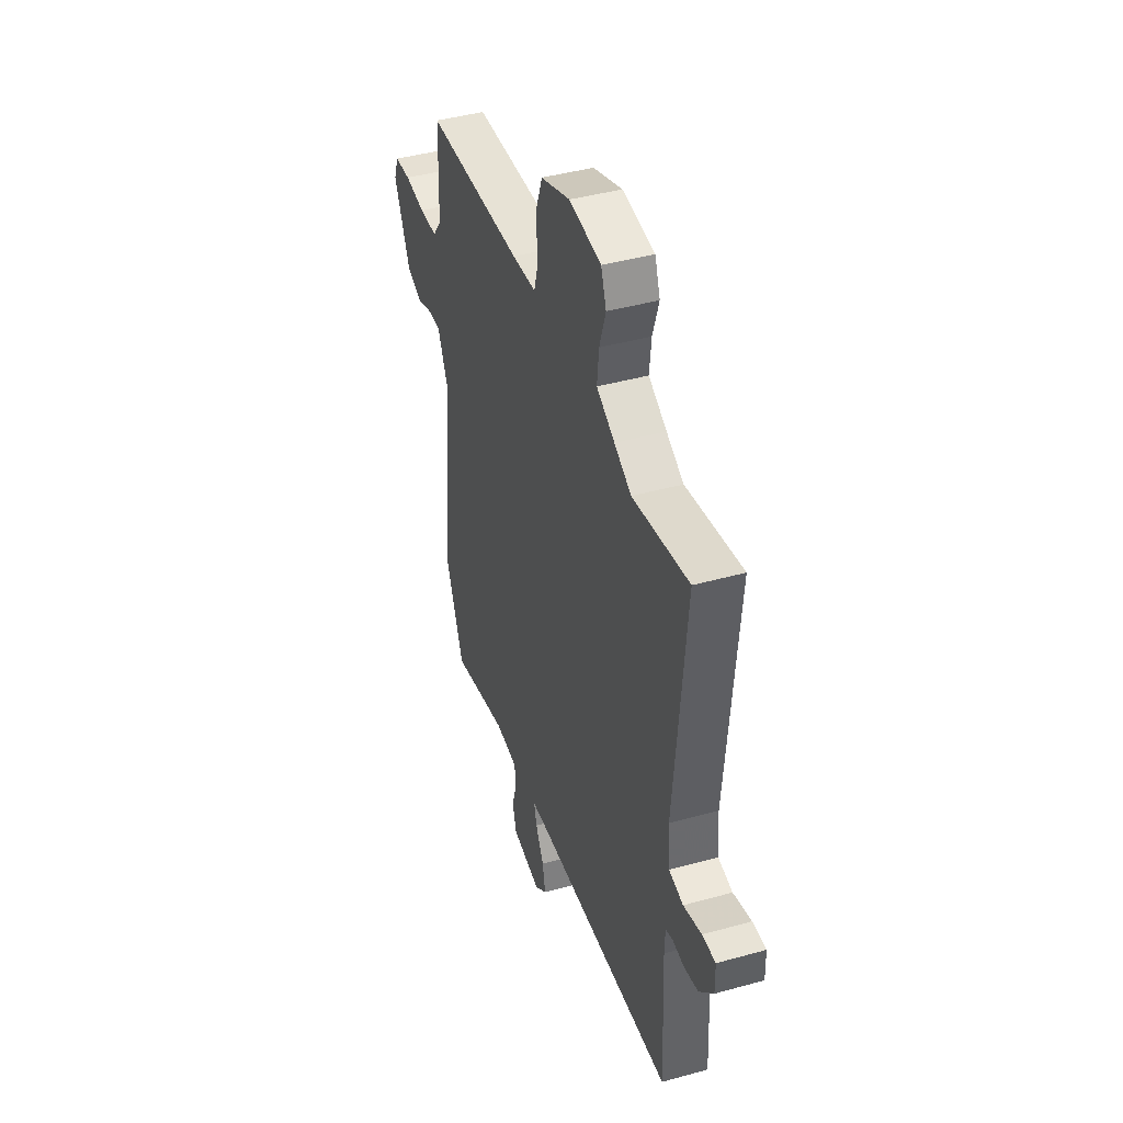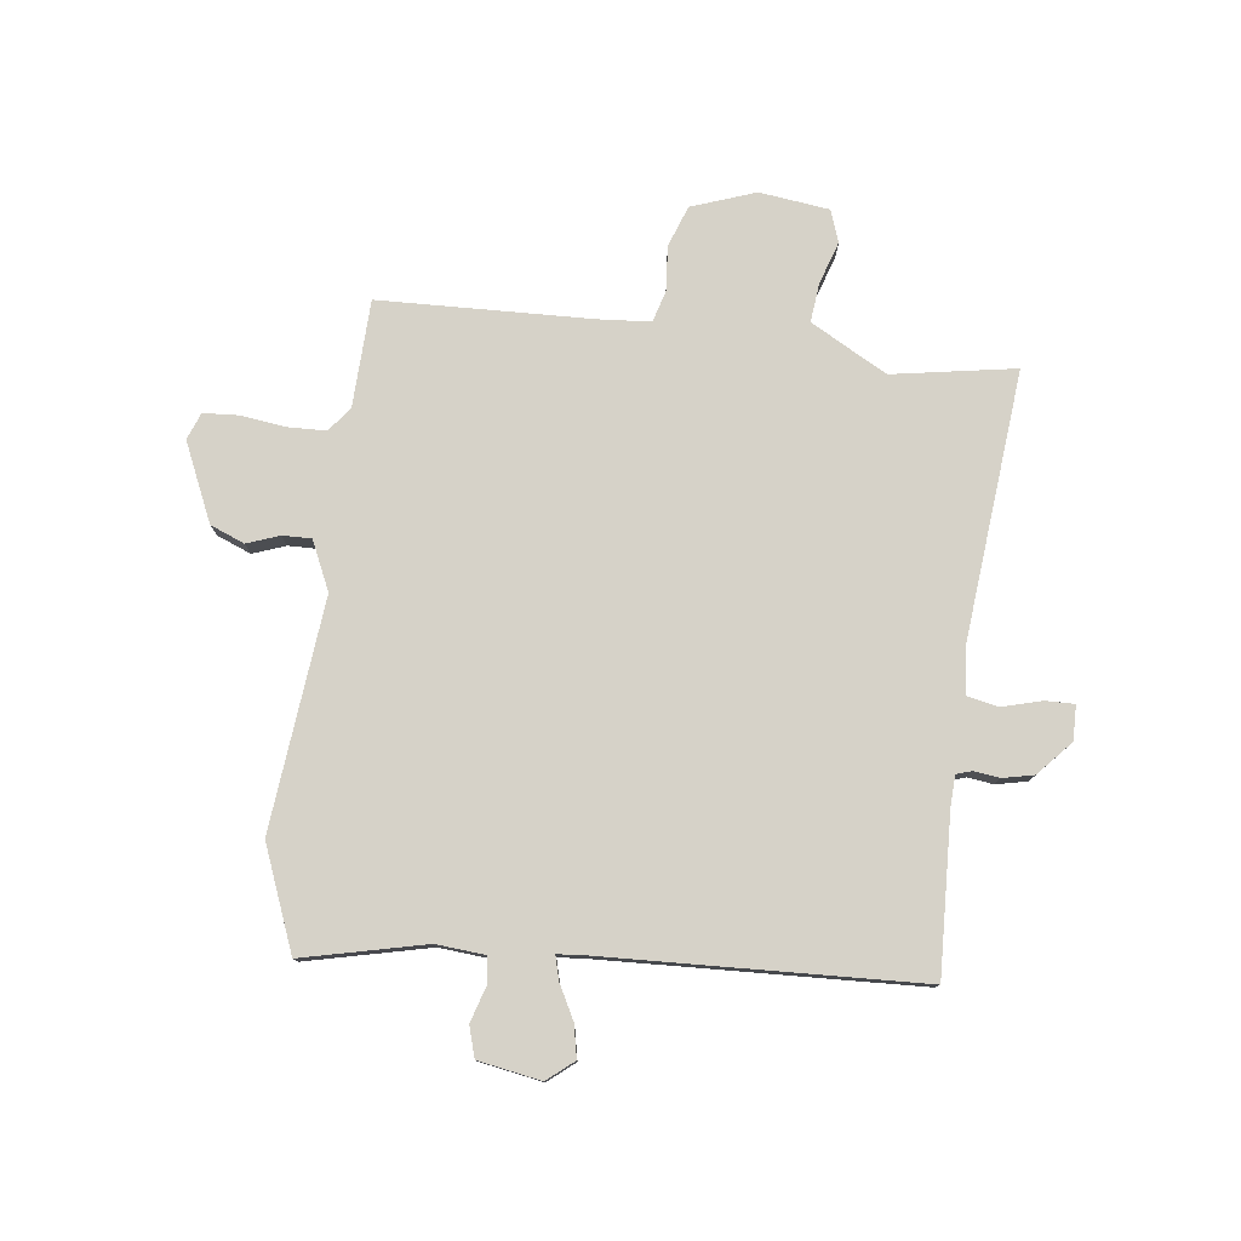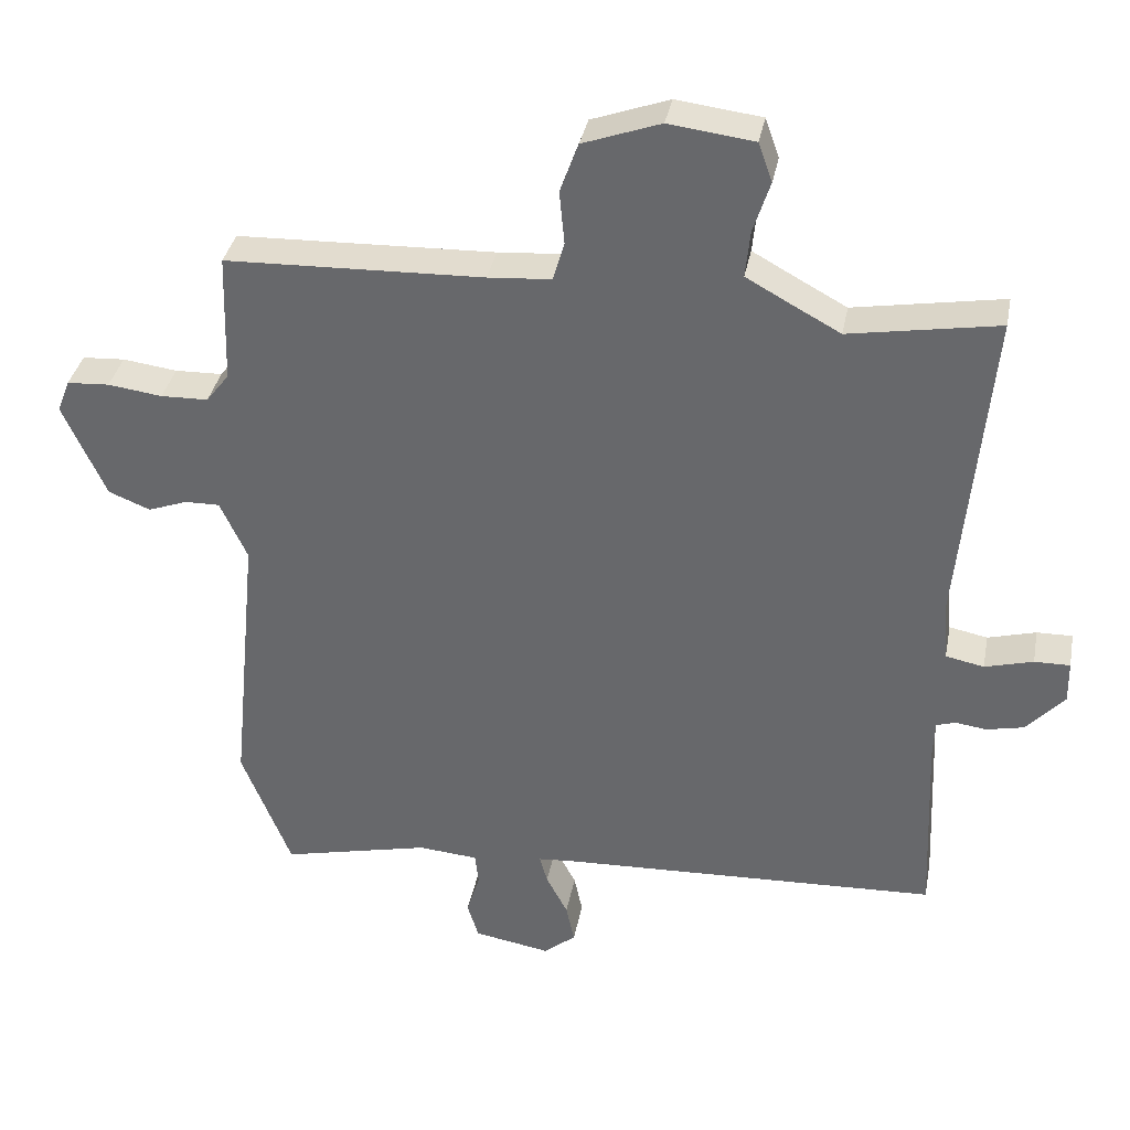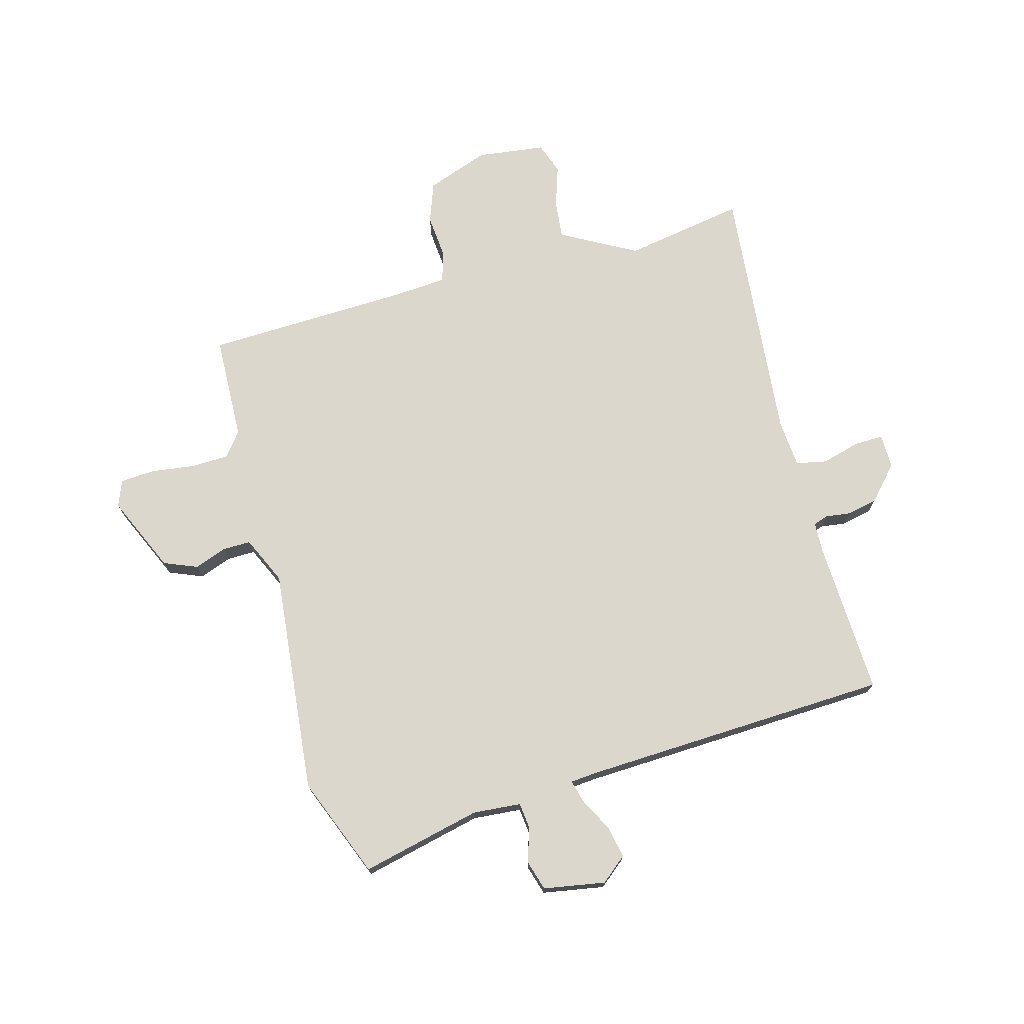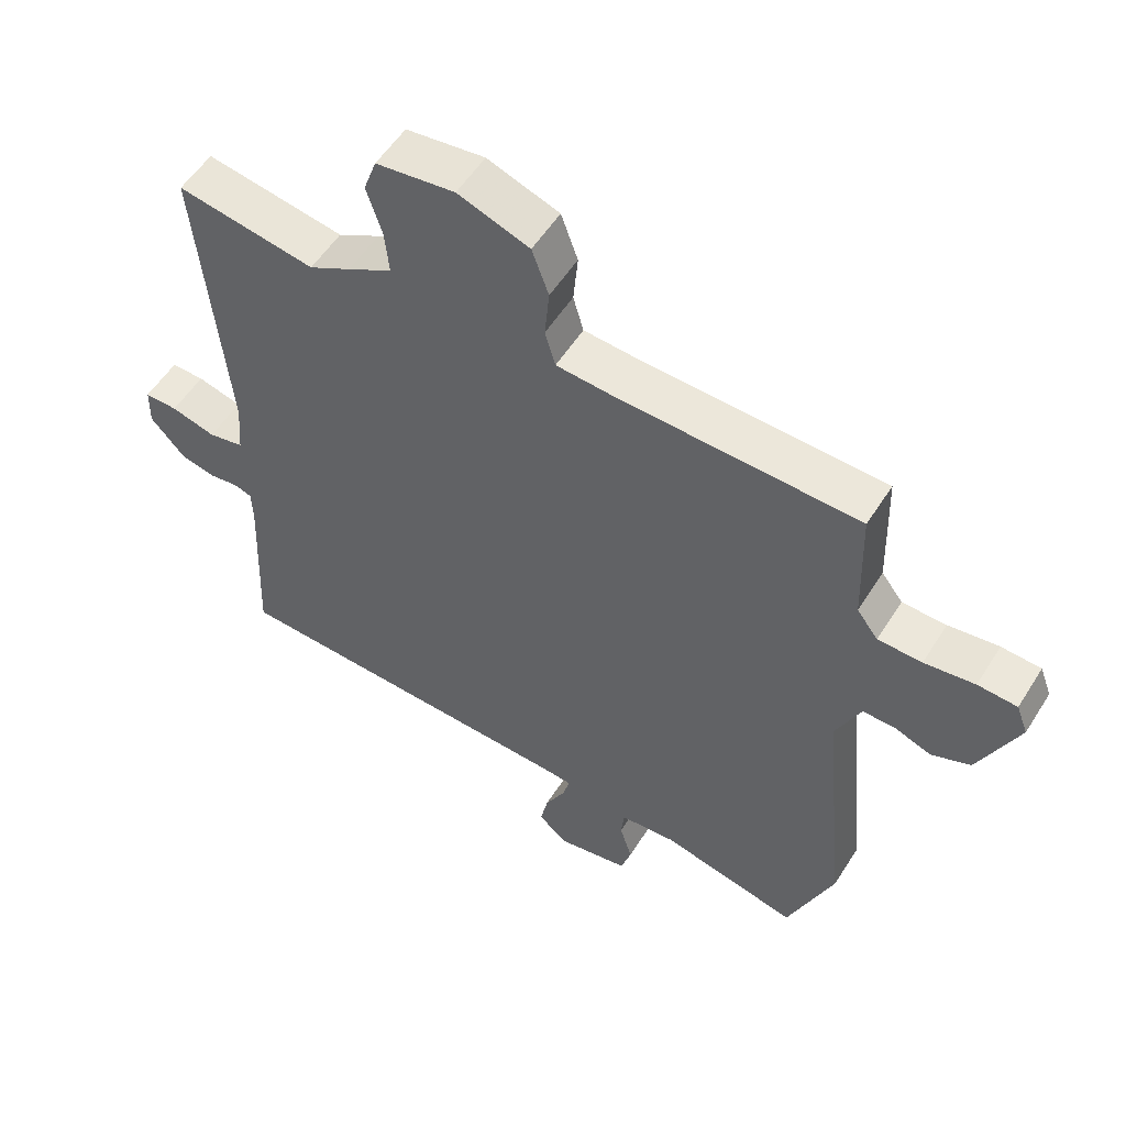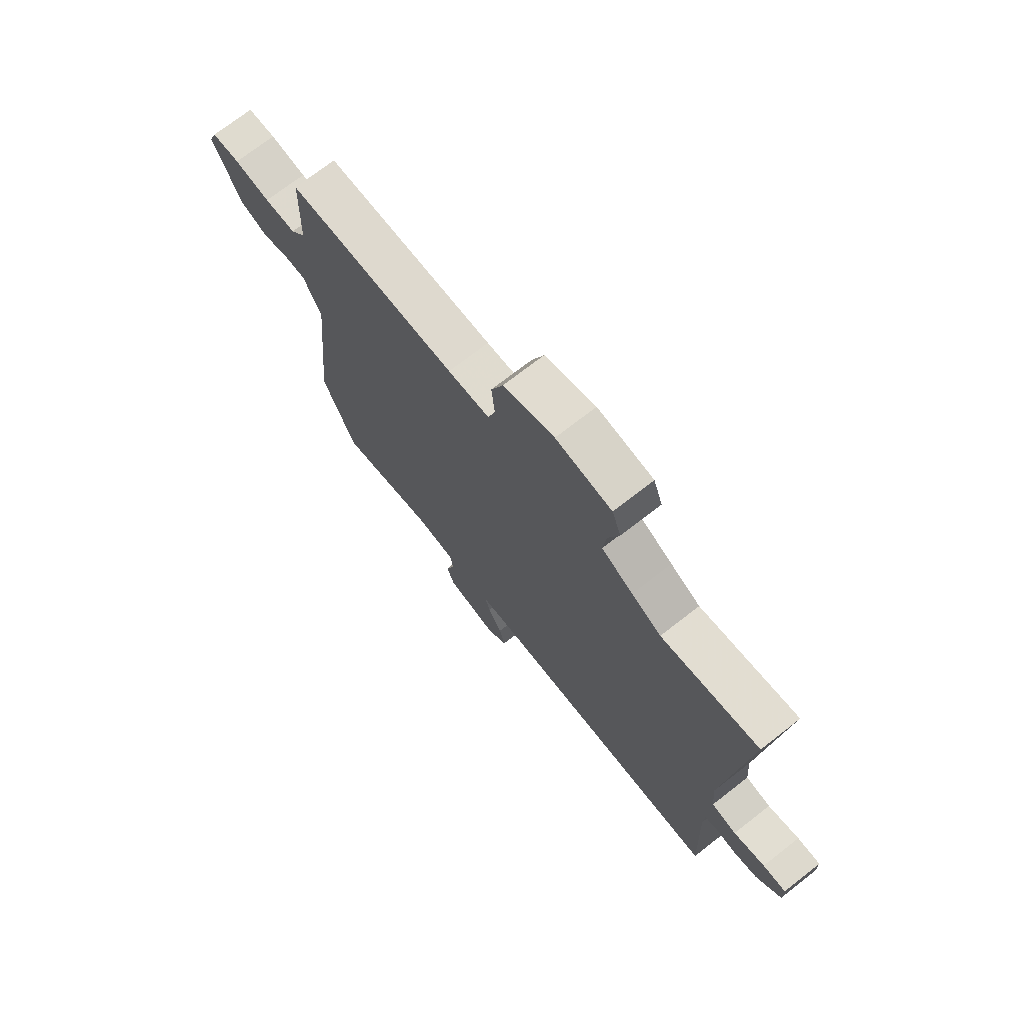
<metadata>
{"format":"obj","ext":"obj","renderer":"f3d","projection":"perspective","resolution":1024,"background":"white","views":[{"elev":42.6,"azim":-108.4,"up":"+Z"},{"elev":78.1,"azim":-172.8,"up":"+Y"},{"elev":35.8,"azim":-169.2,"up":"+Z"},{"elev":73.2,"azim":164.8,"up":"+Y"},{"elev":54.6,"azim":31.7,"up":"+Z"},{"elev":72.7,"azim":-127.9,"up":"+Z"}]}
</metadata>
<code>
v -0.535 0.07 -0.497
v -0.523 0.07 -0.221
v -0.525 0.07 -0.167
v -0.552 0.07 -0.158
v -0.597 0.07 -0.164
v -0.651 0.07 -0.152
v -0.705 0.07 -0.092
v -0.704 0.07 -0.031
v -0.653 0.07 -0.032
v -0.584 0.07 -0.051
v -0.529 0.07 -0.04
v -0.522 0.07 0.045
v -0.565 0.07 0.511
v -0.351 0.07 0.474
v -0.286 0.07 0.509
v -0.217 0.07 0.547
v -0.224 0.07 0.615
v -0.248 0.07 0.689
v -0.228 0.07 0.745
v -0.106 0.07 0.76
v 0.005 0.07 0.72
v 0.031 0.07 0.648
v 0.024 0.07 0.571
v 0.04 0.07 0.515
v 0.131 0.07 0.508
v 0.501 0.07 0.495
v 0.507 0.07 0.308
v 0.54 0.07 0.265
v 0.608 0.07 0.263
v 0.686 0.07 0.273
v 0.747 0.07 0.269
v 0.765 0.07 0.222
v 0.704 0.07 0.086
v 0.644 0.07 0.062
v 0.587 0.07 0.083
v 0.537 0.07 0.084
v 0.498 0.07 -0.001
v 0.538 0.07 -0.404
v 0.467 0.07 -0.583
v 0.253 0.07 -0.533
v 0.167 0.07 -0.54
v 0.162 0.07 -0.586
v 0.181 0.07 -0.648
v 0.165 0.07 -0.701
v 0.055 0.07 -0.72
v 0.009 0.07 -0.682
v 0.021 0.07 -0.625
v 0.052 0.07 -0.566
v 0.063 0.07 -0.525
v 0.016 0.07 -0.521
v -0.535 0 -0.497
v -0.523 0 -0.221
v -0.525 0 -0.167
v -0.552 0 -0.158
v -0.597 0 -0.164
v -0.651 0 -0.152
v -0.705 0 -0.092
v -0.704 0 -0.031
v -0.653 0 -0.032
v -0.584 0 -0.051
v -0.529 0 -0.04
v -0.522 0 0.045
v -0.565 0 0.511
v -0.351 0 0.474
v -0.286 0 0.509
v -0.217 0 0.547
v -0.224 0 0.615
v -0.248 0 0.689
v -0.228 0 0.745
v -0.106 0 0.76
v 0.005 0 0.72
v 0.031 0 0.648
v 0.024 0 0.571
v 0.04 0 0.515
v 0.131 0 0.508
v 0.501 0 0.495
v 0.507 0 0.308
v 0.54 0 0.265
v 0.608 0 0.263
v 0.686 0 0.273
v 0.747 0 0.269
v 0.765 0 0.222
v 0.704 0 0.086
v 0.644 0 0.062
v 0.587 0 0.083
v 0.537 0 0.084
v 0.498 0 -0.001
v 0.538 0 -0.404
v 0.467 0 -0.583
v 0.253 0 -0.533
v 0.167 0 -0.54
v 0.162 0 -0.586
v 0.181 0 -0.648
v 0.165 0 -0.701
v 0.055 0 -0.72
v 0.009 0 -0.682
v 0.021 0 -0.625
v 0.052 0 -0.566
v 0.063 0 -0.525
v 0.016 0 -0.521
f 45 46 47 48
f 45 48 49
f 42 43 44 45
f 41 42 45 49
f 40 41 49
f 37 38 39 40
f 36 37 40 49
f 32 33 34 35
f 32 35 36
f 29 30 31 32
f 28 29 32 36
f 27 28 36 49
f 25 26 27 49
f 20 21 22 23
f 20 23 24
f 17 18 19 20
f 16 17 20 24
f 15 16 24
f 14 15 24 25
f 12 13 14
f 11 12 14 25
f 7 8 9 10
f 7 10 11
f 4 5 6 7
f 3 4 7 11
f 2 3 11 25
f 50 1 2 25
f 25 49 50
f 98 97 96 95
f 99 98 95
f 95 94 93 92
f 99 95 92 91
f 99 91 90
f 90 89 88 87
f 99 90 87 86
f 85 84 83 82
f 86 85 82
f 82 81 80 79
f 86 82 79 78
f 99 86 78 77
f 99 77 76 75
f 73 72 71 70
f 74 73 70
f 70 69 68 67
f 74 70 67 66
f 74 66 65
f 75 74 65 64
f 64 63 62
f 75 64 62 61
f 60 59 58 57
f 61 60 57
f 57 56 55 54
f 61 57 54 53
f 75 61 53 52
f 75 52 51 100
f 100 99 75
f 1 51 52 2
f 2 52 53 3
f 3 53 54 4
f 4 54 55 5
f 5 55 56 6
f 6 56 57 7
f 7 57 58 8
f 8 58 59 9
f 9 59 60 10
f 10 60 61 11
f 11 61 62 12
f 12 62 63 13
f 13 63 64 14
f 14 64 65 15
f 15 65 66 16
f 16 66 67 17
f 17 67 68 18
f 18 68 69 19
f 19 69 70 20
f 20 70 71 21
f 21 71 72 22
f 22 72 73 23
f 23 73 74 24
f 24 74 75 25
f 25 75 76 26
f 26 76 77 27
f 27 77 78 28
f 28 78 79 29
f 29 79 80 30
f 30 80 81 31
f 31 81 82 32
f 32 82 83 33
f 33 83 84 34
f 34 84 85 35
f 35 85 86 36
f 36 86 87 37
f 37 87 88 38
f 38 88 89 39
f 39 89 90 40
f 40 90 91 41
f 41 91 92 42
f 42 92 93 43
f 43 93 94 44
f 44 94 95 45
f 45 95 96 46
f 46 96 97 47
f 47 97 98 48
f 48 98 99 49
f 49 99 100 50
f 50 100 51 1

</code>
